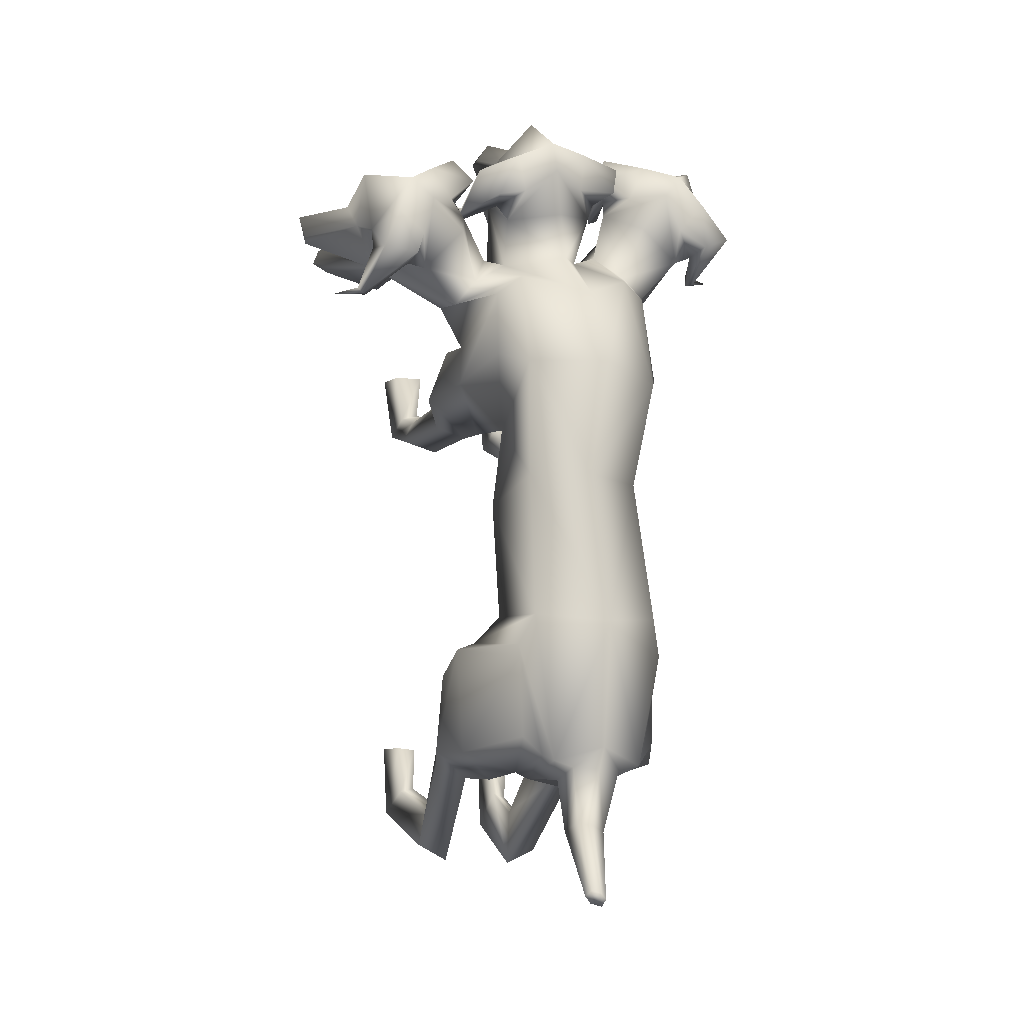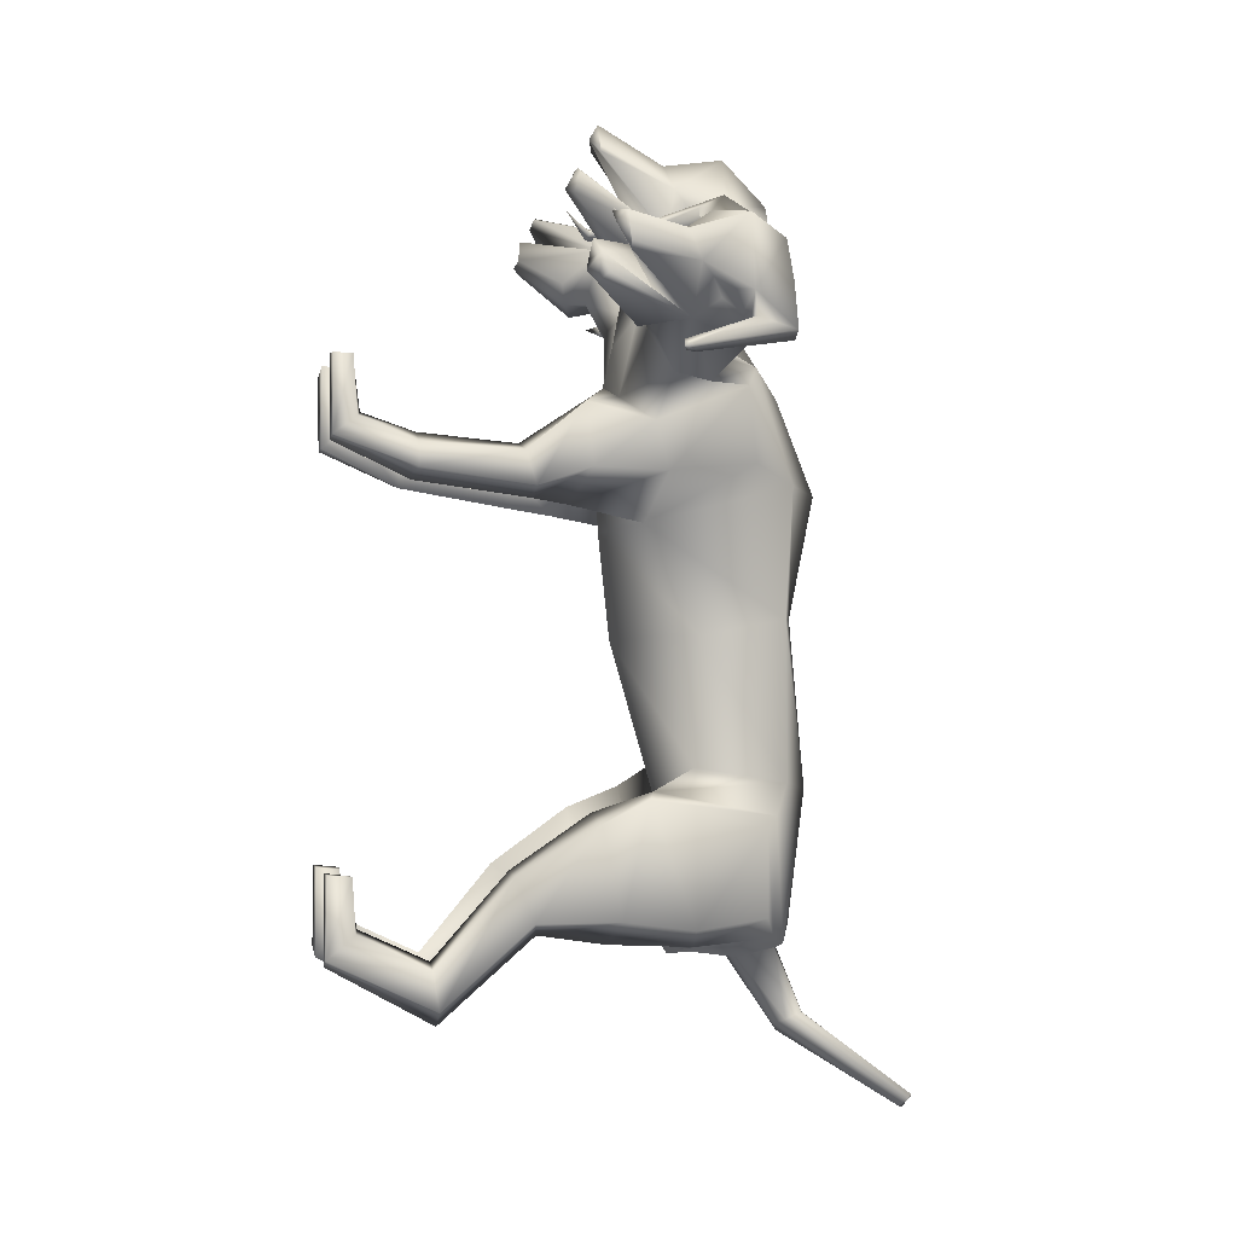
<metadata>
{"format":"obj","ext":"obj","renderer":"f3d","projection":"perspective","resolution":1024,"background":"white","views":[{"elev":-15.6,"azim":156.7,"up":"+Z"},{"elev":-2.2,"azim":78.4,"up":"+Z"}]}
</metadata>
<code>
o Cerberus_Cube.004
v -0.2398 -0.1202 -0.5158
v 0.2398 -0.1202 -0.5158
v -0.235 0.2176 -0.583
v 0.235 0.2176 -0.583
v -0.1637 0.2267 -0.9123
v 0.1637 0.2267 -0.9123
v -0.1547 0.007106 -0.9343
v 0.1547 0.007106 -0.9343
v -0.3158 -0.02102 -0.8775
v 0.3158 -0.02102 -0.8775
v -0.213 0.1995 -0.8568
v 0.213 0.1995 -0.8568
v -0.2239 0.1972 -0.6163
v 0.2239 0.1972 -0.6163
v -0.2901 -0.1382 -0.5371
v 0.2901 -0.1382 -0.5371
v -0.2114 -0.4833 -0.7376
v 0.2114 -0.4833 -0.7376
v -0.2433 -0.434 -0.8587
v 0.2433 -0.434 -0.8587
v -0.1472 -0.4169 -0.8965
v 0.1472 -0.4169 -0.8965
v -0.1575 -0.4918 -0.7233
v 0.1575 -0.4918 -0.7233
v -0.1508 -0.8903 -0.8711
v 0.1508 -0.8903 -0.8711
v -0.1337 -0.9749 -0.9695
v 0.1337 -0.9749 -0.9695
v -0.2167 -0.9764 -0.9459
v 0.2167 -0.9764 -0.9459
v -0.1942 -0.8965 -0.8829
v 0.1942 -0.8965 -0.8829
v -0.2006 -0.9062 -0.7316
v 0.2006 -0.9062 -0.7316
v -0.2295 -0.9739 -0.726
v 0.2295 -0.9739 -0.726
v -0.1259 -0.9739 -0.727
v 0.1259 -0.9739 -0.727
v -0.1408 -0.9093 -0.7339
v 0.1408 -0.9093 -0.7339
v -0.1116 -0.6775 -1.134
v 0.1116 -0.6775 -1.134
v -0.1253 -0.6952 -0.9616
v 0.1253 -0.6952 -0.9616
v -0.2065 -0.6797 -1.087
v 0.2065 -0.6797 -1.087
v -0.1765 -0.6935 -0.984
v 0.1765 -0.6935 -0.984
v -0.1835 -0.2762 -0.5722
v 0.1835 -0.2762 -0.5722
v -0.2875 -0.2669 -0.5989
v 0.2875 -0.2669 -0.5989
v -0.3269 -0.2181 -0.8502
v 0.3269 -0.2181 -0.8502
v -0.1419 -0.2276 -0.925
v 0.1419 -0.2276 -0.925
v 0.1033 -0.1846 0.5429
v 0.002322 -0.2349 0.4767
v 0.01209 0.2796 0.5555
v 0.00577 0.3855 0.2904
v 0.01326 -0.225 0.1806
v -0.2076 0.2675 0.2758
v 0.2207 0.2691 0.2995
v -0.1611 -0.1253 0.2011
v 0.1446 -0.1246 0.1991
v -0.2026 -0.001033 -0.4352
v 0.2057 0.000119 -0.4543
v -0.1996 0.2553 -0.4765
v 0.1971 0.2564 -0.4951
v -0.002761 -0.0656 -0.5422
v -0.003192 0.3598 -0.5196
v -0.3265 -0.08926 0.3464
v 0.3069 -0.08991 0.3263
v -0.27 0.1547 0.337
v 0.2767 0.1553 0.353
v -0.241 0.1376 0.6158
v 0.271 0.1354 0.5616
v -0.2962 -0.1198 0.5227
v 0.2885 -0.123 0.4607
v -0.2316 -0.4632 0.3659
v 0.2381 -0.462 0.3808
v -0.2389 -0.4362 0.2699
v 0.2536 -0.4328 0.2863
v -0.1356 -0.4334 0.2529
v 0.1521 -0.4292 0.2607
v -0.1604 -0.4699 0.3952
v 0.1646 -0.4691 0.4037
v -0.1584 -0.8877 0.4789
v 0.1566 -0.8881 0.4782
v -0.1352 -0.9657 0.4093
v 0.1362 -0.9653 0.4067
v -0.2213 -0.9656 0.4111
v 0.2221 -0.9654 0.4121
v -0.2101 -0.8977 0.4618
v 0.2089 -0.8981 0.4632
v -0.2287 -0.9124 0.6228
v 0.2287 -0.9124 0.6228
v -0.2548 -0.9648 0.6197
v 0.2548 -0.9648 0.6197
v -0.1217 -0.9648 0.6369
v 0.1217 -0.9648 0.6369
v -0.1368 -0.9056 0.6298
v 0.1368 -0.9056 0.6298
v -0.1258 -0.7562 0.3057
v 0.1372 -0.7531 0.3051
v -0.151 -0.7411 0.4283
v 0.1519 -0.7409 0.4296
v -0.2499 -0.7464 0.3187
v 0.2597 -0.7442 0.3287
v -0.2235 -0.7412 0.3902
v 0.2273 -0.7404 0.3978
v -0.1572 -0.2372 0.5467
v 0.1489 -0.2374 0.5577
v -0.2733 -0.3063 0.4897
v 0.2694 -0.306 0.5097
v -0.3246 -0.2996 0.3056
v 0.336 -0.2972 0.3307
v -0.1279 -0.334 0.2365
v 0.1458 -0.3304 0.2449
v -0.09782 -0.02755 -0.9466
v 0.09782 -0.02755 -0.9466
v -0.1388 0.259 -0.9318
v 0.1388 0.259 -0.9318
v 0 -0.03207 -0.9629
v 0 0.3114 -0.89
v 0 0.2763 -0.9512
v 0 0.1379 -0.9657
v -0.07509 0.2527 -0.9475
v 0.07509 0.2527 -0.9475
v -0.07828 0.1465 -0.9707
v 0.07828 0.1465 -0.9707
v 0.01476 0.2733 -1.179
v 0.1138 0.2733 -1.138
v 0.01223 0.3224 -1.141
v 0.09363 0.3224 -1.12
v 0.0635 0.2501 -1.153
v 0.05181 0.3365 -1.127
v 0.1622 0.6126 -1.345
v 0.1755 0.5718 -1.37
v 0.143 0.6033 -1.36
v 0.1855 0.6033 -1.338
v 0.1479 0.5878 -1.379
v 0.1984 0.5878 -1.353
v -0.1627 0.005965 -0.09798
v 0.2323 0.007663 -0.1024
v -0.1415 0.2489 -0.05552
v 0.2091 0.2504 -0.05944
v 0.0359 -0.1979 -0.1124
v 0.03351 0.3079 -0.05287
v 0.2177 0.09334 0.8386
v 0.2159 -0.0771 0.9621
v 0.1752 -0.04551 1.099
v 0.2517 0.07232 1.041
v 0.201 -0.255 1.187
v 0.1856 -0.251 1.205
v 0.1343 0.09534 1.192
v 0.1384 -0.274 1.23
v 0.2149 0.03965 1.022
v 0.1873 -0.01575 1.053
v 0.2172 0.000795 1.003
v 0.2419 0.05186 0.9644
v 0.1789 -0.3036 1.135
v 0.1249 -0.3022 1.156
v 0.1485 -0.3158 1.085
v 0.1549 -0.1961 0.9228
v 0.2239 0.1977 1.02
v 0.1137 0.2212 1.073
v 0.1857 0.1664 0.9183
v 0.09719 0.2161 0.9823
v 0.2848 0.1897 0.8795
v 0.3439 0.1603 0.9618
v 0.2971 0.06413 0.9926
v 0.2545 0.08989 0.8833
v 0.2869 -0.1177 0.9158
v 0.2746 -0.1207 0.9439
v 0.2998 -0.1076 0.9473
v 0.306 -0.09993 0.922
v 0.3475 -0.1573 0.9846
v 0.04738 0.167 0.7092
v 0.1802 -0.02536 0.7326
v 0.1882 -0.1518 0.7493
v 0.04029 -0.1904 0.6846
v 0.3435 -0.1574 0.6818
v 0.2293 -0.128 0.74
v 0.3755 -0.09343 0.5772
v 0.2542 -0.01985 0.7354
v 0.3615 0.008973 0.5561
v 0.0722 0.1876 0.8455
v 0.3062 0.03187 0.6349
v -0.159 0.1738 0.6564
v 0.2018 0.1722 0.6182
v -0.2229 0.03576 0.7307
v -0.3026 0.01385 0.6764
v -0.1398 -0.01696 0.8067
v -0.3379 -0.08839 0.6745
v -0.1164 -0.1255 0.8026
v -0.2804 -0.1504 0.7693
v -0.075 -0.1499 0.797
v -0.07153 -0.02351 0.7782
v 0.0804 -0.1434 0.9042
v -0.1417 -0.1537 1.073
v -0.1239 -0.09677 0.9999
v -0.1094 -0.1046 1.021
v -0.08721 -0.118 1.009
v -0.1085 -0.1148 0.9874
v -0.0866 0.0924 0.9451
v -0.08853 0.06697 1.062
v -0.1418 0.1638 1.05
v -0.1149 0.1927 0.9519
v -0.008886 0.1679 0.9535
v -0.008563 0.1994 1.062
v 0.08314 -0.2052 0.9218
v 0.01643 -0.1951 0.9479
v 0.1142 -0.3352 1.098
v 0.07763 -0.3153 1.098
v 0.06691 -0.3028 1.155
v 0.09026 -0.1205 0.9577
v -0.04694 0.05398 1.017
v -0.01084 0.002471 1.045
v 0.03432 -0.01463 1.081
v -0.001511 0.04124 1.062
v 0.1457 -0.2513 1.269
v 0.129 -0.06762 1.169
v 0.08603 -0.2502 1.224
v 0.06519 -0.254 1.212
v -0.02891 0.07439 1.092
v 0.06125 -0.04467 1.119
v -0.02518 -0.07532 1.006
v -0.06774 0.09544 0.8903
v -0.1017 -0.183 0.5648
v 0.334 -0.000577 0.8653
v 0.4699 -0.1634 0.8762
v 0.6047 -0.1175 0.9065
v 0.5071 -0.02359 0.9751
v 0.7015 -0.3244 0.9221
v 0.7237 -0.3162 0.9169
v 0.6902 -0.1257 0.8905
v 0.7975 -0.305 0.9081
v 0.5089 -0.04682 0.928
v 0.5547 -0.09292 0.9046
v 0.4956 -0.08556 0.9138
v 0.4439 -0.04319 0.9303
v 0.52 -0.1745 0.7497
v 0.6753 -0.367 0.858
v 0.6422 -0.3729 0.8084
v 0.6698 -0.3822 0.7787
v 0.4744 -0.2656 0.7768
v 0.5014 -0.2559 0.7104
v 0.4831 0.1041 0.9682
v 0.4098 0.08031 0.8855
v 0.3323 0.07763 0.962
v 0.3874 0.03692 1.042
v 0.4461 -0.04396 0.9933
v 0.3604 -0.01166 0.9157
v 0.4033 -0.2199 0.9141
v 0.4341 -0.219 0.9144
v 0.4255 -0.2123 0.9408
v 0.3991 -0.2072 0.9374
v 0.4467 -0.2711 0.988
v 0.4777 -0.1956 0.7182
v 0.3861 0.1264 0.7593
v 0.7211 -0.1458 0.5928
v 0.6403 -0.09699 0.59
v 0.655 -0.1075 0.6102
v 0.637 -0.1263 0.622
v 0.6251 -0.1186 0.5947
v 0.5517 0.07574 0.6401
v 0.6623 0.05484 0.6819
v 0.6598 0.1614 0.6499
v 0.5565 0.1801 0.639
v 0.4969 0.1519 0.8443
v 0.519 0.1302 0.7283
v 0.5723 0.1553 0.8977
v 0.6135 0.1637 0.7804
v 0.5487 -0.2278 0.6634
v 0.6803 -0.3536 0.7504
v 0.7145 -0.3508 0.8184
v 0.7354 -0.3364 0.7663
v 0.6059 0.03083 0.6969
v 0.6235 -0.02714 0.7296
v 0.6406 -0.05372 0.781
v 0.6303 0.008641 0.7531
v 0.7676 -0.3263 0.8805
v 0.688 0.0316 0.9388
v 0.7795 -0.2907 0.8365
v 0.7777 -0.2897 0.8124
v 0.6645 0.04831 0.7484
v 0.6686 -0.08834 0.8145
v 0.6022 -0.09966 0.6802
v 0.4941 0.07255 0.6347
v -0.3984 0.07911 0.7963
v -0.4861 -0.09166 0.8773
v -0.501 -0.07974 1.026
v -0.5184 0.057 0.9626
v -0.6068 -0.2795 1.063
v -0.6001 -0.2806 1.086
v -0.4739 0.04014 1.149
v -0.5739 -0.3165 1.123
v -0.4853 0.01684 0.9551
v -0.486 -0.04544 0.985
v -0.4877 -0.01897 0.9309
v -0.4819 0.03882 0.8939
v -0.584 -0.3267 1.005
v -0.5464 -0.3416 1.047
v -0.5382 -0.3446 0.971
v -0.4437 -0.2205 0.8431
v -0.4578 0.1716 0.9744
v -0.3782 0.1623 1.07
v -0.3881 0.1368 0.8926
v -0.3264 0.1579 0.9934
v -0.4537 0.1875 0.822
v -0.547 0.1703 0.8684
v -0.5396 0.06367 0.8995
v -0.4504 0.0831 0.8216
v -0.5378 -0.11 0.8053
v -0.5395 -0.1176 0.8351
v -0.5602 -0.09855 0.8303
v -0.5533 -0.08822 0.8062
v -0.6287 -0.1358 0.8373
v -0.2528 0.1311 0.875
v -0.3576 -0.1894 0.8694
v -0.235 -0.2661 1.111
v -0.2073 -0.2027 1.047
v -0.2309 -0.2075 1.06
v -0.2483 -0.214 1.038
v -0.2195 -0.2153 1.027
v -0.1759 -0.007715 1.013
v -0.2293 -0.039 1.116
v -0.156 0.04092 1.141
v -0.132 0.08105 1.046
v -0.2314 0.08502 1.002
v -0.2707 0.1097 1.105
v -0.3833 -0.2494 0.8706
v -0.3349 -0.2596 0.9233
v -0.5189 -0.3735 0.994
v -0.4826 -0.3647 1.012
v -0.496 -0.3584 1.07
v -0.3858 -0.1679 0.9137
v -0.2494 -0.03809 1.056
v -0.3042 -0.07968 1.059
v -0.3629 -0.08618 1.071
v -0.3111 -0.04079 1.076
v -0.592 -0.2948 1.16
v -0.4952 -0.117 1.105
v -0.5199 -0.3071 1.142
v -0.4975 -0.3156 1.139
v -0.2926 -0.01771 1.12
v -0.4094 -0.1101 1.09
v -0.2944 -0.1578 1.015
v -0.1687 0.003117 0.9563
f 11 5 7
f 11 7 9
f 8 6 12
f 8 12 10
f 13 3 5
f 13 5 11
f 6 4 14
f 6 14 12
f 15 1 3
f 15 3 13
f 4 2 16
f 4 16 14
f 9 15 13
f 9 13 11
f 14 16 10
f 14 10 12
f 39 25 31
f 39 31 33
f 32 26 40
f 32 40 34
f 33 31 29
f 33 29 35
f 30 32 34
f 30 34 36
f 35 29 27
f 35 27 37
f 28 30 36
f 28 36 38
f 37 27 25
f 37 25 39
f 26 28 38
f 26 38 40
f 35 37 39
f 35 39 33
f 40 38 36
f 40 36 34
f 43 41 21
f 43 21 23
f 22 42 44
f 22 44 24
f 25 27 41
f 25 41 43
f 42 28 26
f 42 26 44
f 41 45 19
f 41 19 21
f 20 46 42
f 20 42 22
f 27 29 45
f 27 45 41
f 46 30 28
f 46 28 42
f 45 47 17
f 45 17 19
f 18 48 46
f 18 46 20
f 29 31 47
f 29 47 45
f 48 32 30
f 48 30 46
f 47 43 23
f 47 23 17
f 24 44 48
f 24 48 18
f 31 25 43
f 31 43 47
f 44 26 32
f 44 32 48
f 1 15 51
f 1 51 49
f 52 16 2
f 52 2 50
f 17 23 49
f 17 49 51
f 50 24 18
f 50 18 52
f 53 51 15
f 53 15 9
f 16 52 54
f 16 54 10
f 19 17 51
f 19 51 53
f 52 18 20
f 52 20 54
f 55 53 9
f 55 9 7
f 10 54 56
f 10 56 8
f 21 19 53
f 21 53 55
f 54 20 22
f 54 22 56
f 7 1 49
f 7 49 55
f 50 2 8
f 50 8 56
f 23 21 55
f 23 55 49
f 56 22 24
f 56 24 50
f 61 58 230
f 61 230 64
f 57 58 61
f 57 61 65
f 74 62 64
f 74 64 72
f 65 63 75
f 65 75 73
f 72 78 76
f 72 76 74
f 77 79 73
f 77 73 75
f 102 88 94
f 102 94 96
f 95 89 103
f 95 103 97
f 96 94 92
f 96 92 98
f 93 95 97
f 93 97 99
f 98 92 90
f 98 90 100
f 91 93 99
f 91 99 101
f 100 90 88
f 100 88 102
f 89 91 101
f 89 101 103
f 98 100 102
f 98 102 96
f 103 101 99
f 103 99 97
f 106 104 84
f 106 84 86
f 85 105 107
f 85 107 87
f 88 90 104
f 88 104 106
f 105 91 89
f 105 89 107
f 104 108 82
f 104 82 84
f 83 109 105
f 83 105 85
f 90 92 108
f 90 108 104
f 109 93 91
f 109 91 105
f 108 110 80
f 108 80 82
f 81 111 109
f 81 109 83
f 92 94 110
f 92 110 108
f 111 95 93
f 111 93 109
f 110 106 86
f 110 86 80
f 87 107 111
f 87 111 81
f 94 88 106
f 94 106 110
f 107 89 95
f 107 95 111
f 114 112 230
f 114 230 78
f 57 113 115
f 57 115 79
f 80 86 112
f 80 112 114
f 113 87 81
f 113 81 115
f 116 114 78
f 116 78 72
f 79 115 117
f 79 117 73
f 82 80 114
f 82 114 116
f 115 81 83
f 115 83 117
f 118 116 72
f 118 72 64
f 73 117 119
f 73 119 65
f 84 82 116
f 84 116 118
f 117 83 85
f 117 85 119
f 64 230 112
f 64 112 118
f 113 57 65
f 113 65 119
f 86 84 118
f 86 118 112
f 119 85 87
f 119 87 113
f 124 70 66
f 124 66 120
f 67 70 124
f 67 124 121
f 122 68 71
f 122 71 125
f 71 69 123
f 71 123 125
f 122 5 3
f 122 3 68
f 4 6 123
f 4 123 69
f 120 7 5
f 120 5 122
f 6 8 121
f 6 121 123
f 1 7 120
f 1 120 66
f 121 8 2
f 121 2 67
f 1 66 68
f 1 68 3
f 69 67 2
f 69 2 4
f 128 122 125
f 128 125 126
f 125 123 129
f 125 129 126
f 127 124 120
f 127 120 130
f 121 124 127
f 121 127 131
f 130 120 122
f 130 122 128
f 123 121 131
f 123 131 129
f 132 130 128
f 132 128 134
f 129 131 133
f 129 133 135
f 136 127 130
f 136 130 132
f 131 127 136
f 131 136 133
f 134 128 126
f 134 126 137
f 126 129 135
f 126 135 137
f 140 134 137
f 140 137 138
f 137 135 141
f 137 141 138
f 139 136 132
f 139 132 142
f 133 136 139
f 133 139 143
f 142 132 134
f 142 134 140
f 135 133 143
f 135 143 141
f 138 139 142
f 138 142 140
f 143 139 138
f 143 138 141
f 146 144 64
f 146 64 62
f 65 145 147
f 65 147 63
f 68 66 144
f 68 144 146
f 145 67 69
f 145 69 147
f 144 148 61
f 144 61 64
f 61 148 145
f 61 145 65
f 66 70 148
f 66 148 144
f 148 70 67
f 148 67 145
f 149 146 62
f 149 62 60
f 63 147 149
f 63 149 60
f 71 68 146
f 71 146 149
f 147 69 71
f 147 71 149
f 152 155 154
f 152 154 151
f 152 223 222
f 152 222 155
f 152 153 156
f 152 156 223
f 154 155 222
f 154 222 157
f 153 158 161
f 153 161 150
f 152 159 158
f 152 158 153
f 151 160 159
f 151 159 152
f 150 161 160
f 150 160 151
f 161 158 159
f 161 159 160
f 151 154 157
f 151 157 217
f 151 217 163
f 151 163 162
f 163 214 164
f 163 164 162
f 214 212 165
f 214 165 164
f 151 162 164
f 151 164 165
f 153 166 167
f 153 167 156
f 166 168 169
f 166 169 167
f 168 170 173
f 168 173 150
f 166 171 170
f 166 170 168
f 153 172 171
f 153 171 166
f 150 173 172
f 150 172 153
f 173 174 175
f 173 175 172
f 172 175 176
f 172 176 171
f 171 176 177
f 171 177 170
f 170 177 174
f 170 174 173
f 174 178 175
f 174 177 178
f 176 178 177
f 175 178 176
f 151 165 212
f 151 212 200
f 151 181 180
f 151 180 150
f 200 182 181
f 200 181 151
f 57 181 182
f 57 182 58
f 77 187 185
f 77 185 79
f 180 181 184
f 180 184 186
f 57 79 185
f 57 185 183
f 150 188 169
f 150 169 168
f 150 180 179
f 150 179 188
f 187 77 191
f 187 191 189
f 189 191 180
f 189 180 186
f 76 190 62
f 76 62 74
f 63 191 77
f 63 77 75
f 59 179 180
f 59 180 191
f 190 59 60
f 190 60 62
f 60 59 191
f 60 191 63
f 59 190 199
f 59 199 179
f 229 188 179
f 229 179 199
f 229 210 169
f 229 169 188
f 230 58 182
f 230 182 198
f 200 228 198
f 200 198 182
f 228 229 199
f 228 199 198
f 228 200 212
f 228 212 213
f 204 203 201
f 203 202 201
f 205 201 202
f 205 204 201
f 209 206 205
f 209 205 202
f 208 209 202
f 208 202 203
f 207 208 203
f 207 203 204
f 206 207 204
f 206 204 205
f 229 226 207
f 229 207 206
f 226 211 208
f 226 208 207
f 211 210 209
f 211 209 208
f 210 229 206
f 210 206 209
f 211 167 169
f 211 169 210
f 226 156 167
f 226 167 211
f 228 213 215
f 228 215 216
f 214 215 213
f 214 213 212
f 163 216 215
f 163 215 214
f 228 216 163
f 228 163 217
f 228 217 157
f 228 157 225
f 218 219 220
f 218 220 221
f 229 228 219
f 229 219 218
f 228 227 220
f 228 220 219
f 227 226 221
f 227 221 220
f 226 229 218
f 226 218 221
f 225 157 222
f 225 222 224
f 227 223 156
f 227 156 226
f 227 224 222
f 227 222 223
f 227 228 225
f 227 225 224
f 190 192 194
f 190 194 199
f 76 193 192
f 76 192 190
f 194 196 198
f 194 198 199
f 183 184 181
f 183 181 57
f 76 78 195
f 76 195 193
f 78 230 197
f 78 197 195
f 196 197 230
f 196 230 198
f 233 232 235
f 233 235 236
f 233 236 238
f 233 238 237
f 233 237 284
f 233 284 234
f 235 283 238
f 235 238 236
f 234 231 242
f 234 242 239
f 233 234 239
f 233 239 240
f 232 233 240
f 232 240 241
f 231 232 241
f 231 241 242
f 242 241 240
f 242 240 239
f 232 243 283
f 232 283 235
f 232 244 277
f 232 277 243
f 277 244 245
f 277 245 246
f 246 245 247
f 246 247 248
f 232 247 245
f 232 245 244
f 234 284 273
f 234 273 249
f 249 273 271
f 249 271 250
f 250 231 254
f 250 254 251
f 249 250 251
f 249 251 252
f 234 249 252
f 234 252 253
f 231 234 253
f 231 253 254
f 254 253 256
f 254 256 255
f 253 252 257
f 253 257 256
f 252 251 258
f 252 258 257
f 251 254 255
f 251 255 258
f 255 256 259
f 255 259 258
f 257 258 259
f 256 257 259
f 232 260 248
f 232 248 247
f 232 231 186
f 232 186 184
f 260 232 184
f 260 184 183
f 231 250 271
f 231 271 261
f 231 261 189
f 231 189 186
f 290 187 189
f 290 189 261
f 290 261 271
f 290 271 272
f 260 183 185
f 260 185 289
f 289 185 187
f 289 187 290
f 289 275 248
f 289 248 260
f 265 262 264
f 264 262 263
f 266 263 262
f 266 262 265
f 270 263 266
f 270 266 267
f 269 264 263
f 269 263 270
f 268 265 264
f 268 264 269
f 267 266 265
f 267 265 268
f 290 267 268
f 290 268 287
f 287 268 269
f 287 269 274
f 274 269 270
f 274 270 272
f 272 270 267
f 272 267 290
f 274 272 271
f 274 271 273
f 287 274 273
f 287 273 284
f 289 278 276
f 289 276 275
f 246 248 275
f 246 275 276
f 277 246 276
f 277 276 278
f 289 243 277
f 289 277 278
f 289 286 283
f 289 283 243
f 279 282 281
f 279 281 280
f 290 279 280
f 290 280 289
f 289 280 281
f 289 281 288
f 288 281 282
f 288 282 287
f 287 282 279
f 287 279 290
f 286 285 238
f 286 238 283
f 288 287 284
f 288 284 237
f 288 237 238
f 288 238 285
f 288 285 286
f 288 286 289
f 293 292 295
f 293 295 296
f 293 296 343
f 293 343 344
f 293 344 297
f 293 297 294
f 295 298 343
f 295 343 296
f 294 291 302
f 294 302 299
f 293 294 299
f 293 299 300
f 292 293 300
f 292 300 301
f 291 292 301
f 291 301 302
f 302 301 300
f 302 300 299
f 292 338 298
f 292 298 295
f 292 303 304
f 292 304 338
f 304 303 305
f 304 305 335
f 335 305 306
f 335 306 333
f 292 306 305
f 292 305 303
f 294 297 308
f 294 308 307
f 307 308 310
f 307 310 309
f 309 291 314
f 309 314 311
f 307 309 311
f 307 311 312
f 294 307 312
f 294 312 313
f 291 294 313
f 291 313 314
f 314 313 316
f 314 316 315
f 313 312 317
f 313 317 316
f 312 311 318
f 312 318 317
f 311 314 315
f 311 315 318
f 315 316 319
f 315 319 318
f 317 318 319
f 316 317 319
f 292 321 333
f 292 333 306
f 292 291 193
f 292 193 195
f 321 292 195
f 321 195 197
f 291 309 310
f 291 310 320
f 291 320 192
f 291 192 193
f 350 194 192
f 350 192 320
f 350 320 310
f 350 310 331
f 321 197 196
f 321 196 349
f 349 196 194
f 349 194 350
f 349 334 333
f 349 333 321
f 325 322 324
f 324 322 323
f 326 323 322
f 326 322 325
f 330 323 326
f 330 326 327
f 329 324 323
f 329 323 330
f 328 325 324
f 328 324 329
f 327 326 325
f 327 325 328
f 350 327 328
f 350 328 347
f 347 328 329
f 347 329 332
f 332 329 330
f 332 330 331
f 331 330 327
f 331 327 350
f 332 331 310
f 332 310 308
f 347 332 308
f 347 308 297
f 349 337 336
f 349 336 334
f 335 333 334
f 335 334 336
f 304 335 336
f 304 336 337
f 349 338 304
f 349 304 337
f 349 346 298
f 349 298 338
f 339 342 341
f 339 341 340
f 350 339 340
f 350 340 349
f 349 340 341
f 349 341 348
f 348 341 342
f 348 342 347
f 347 342 339
f 347 339 350
f 346 345 343
f 346 343 298
f 348 347 297
f 348 297 344
f 348 344 343
f 348 343 345
f 348 345 346
f 348 346 349

</code>
